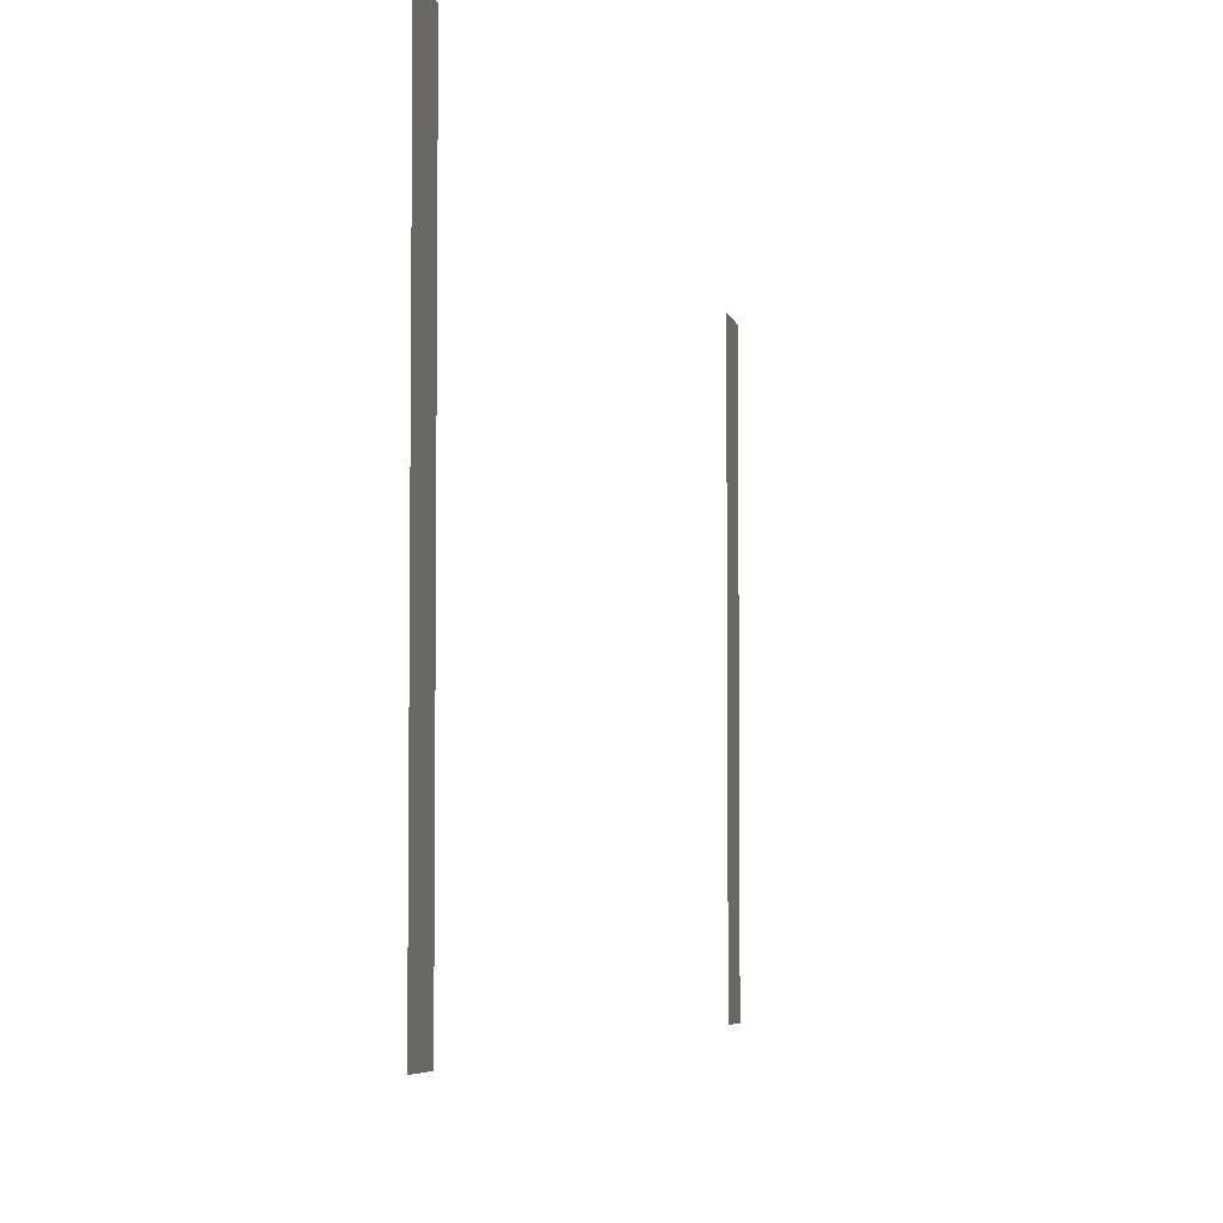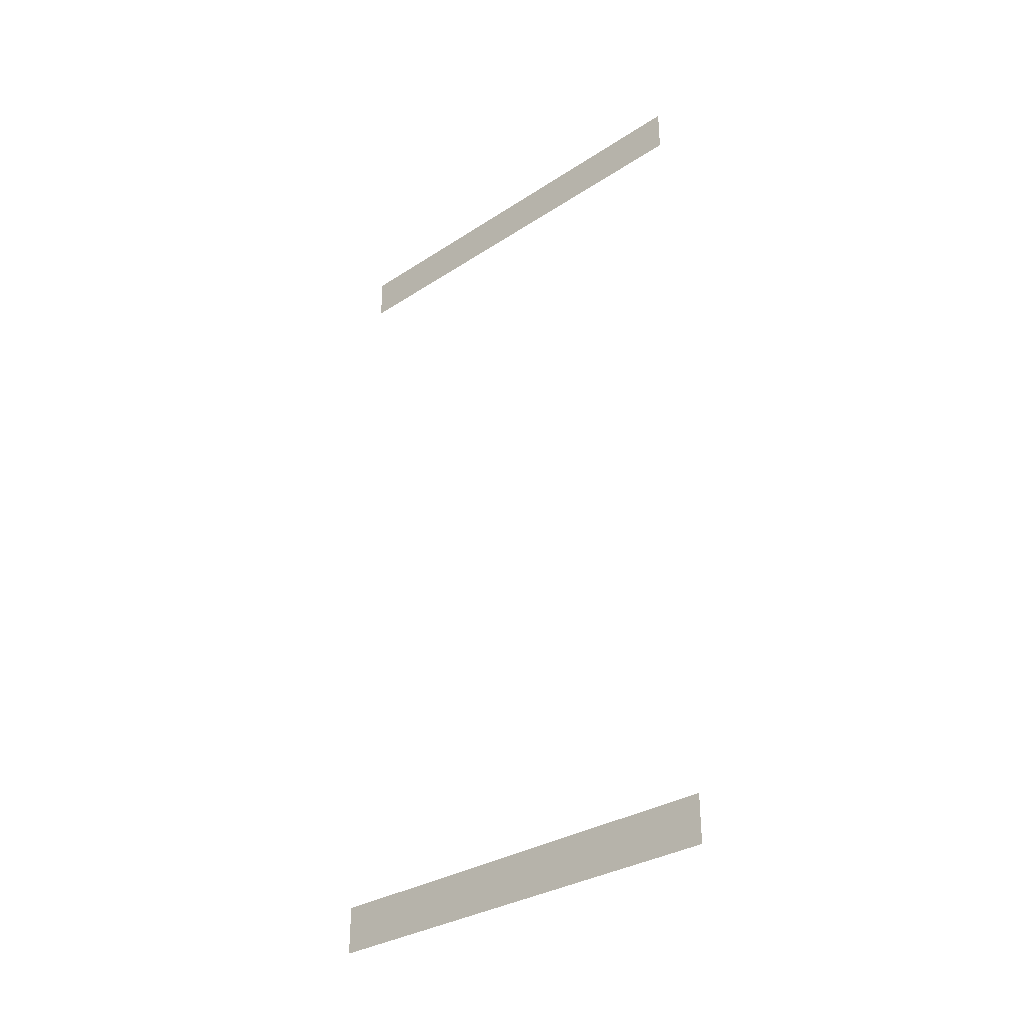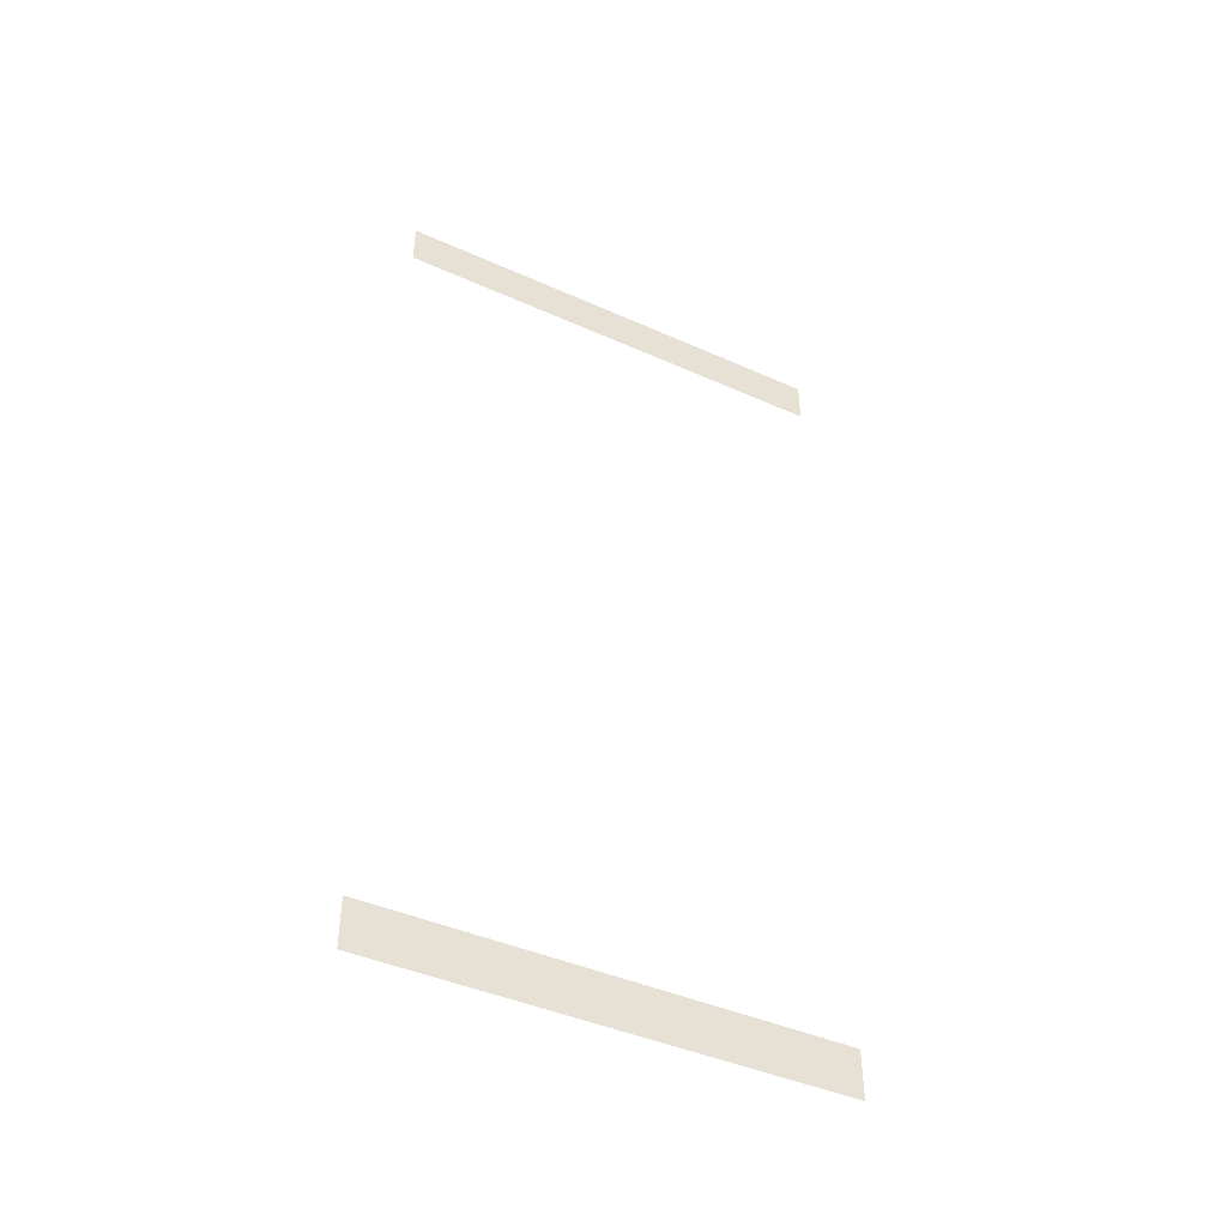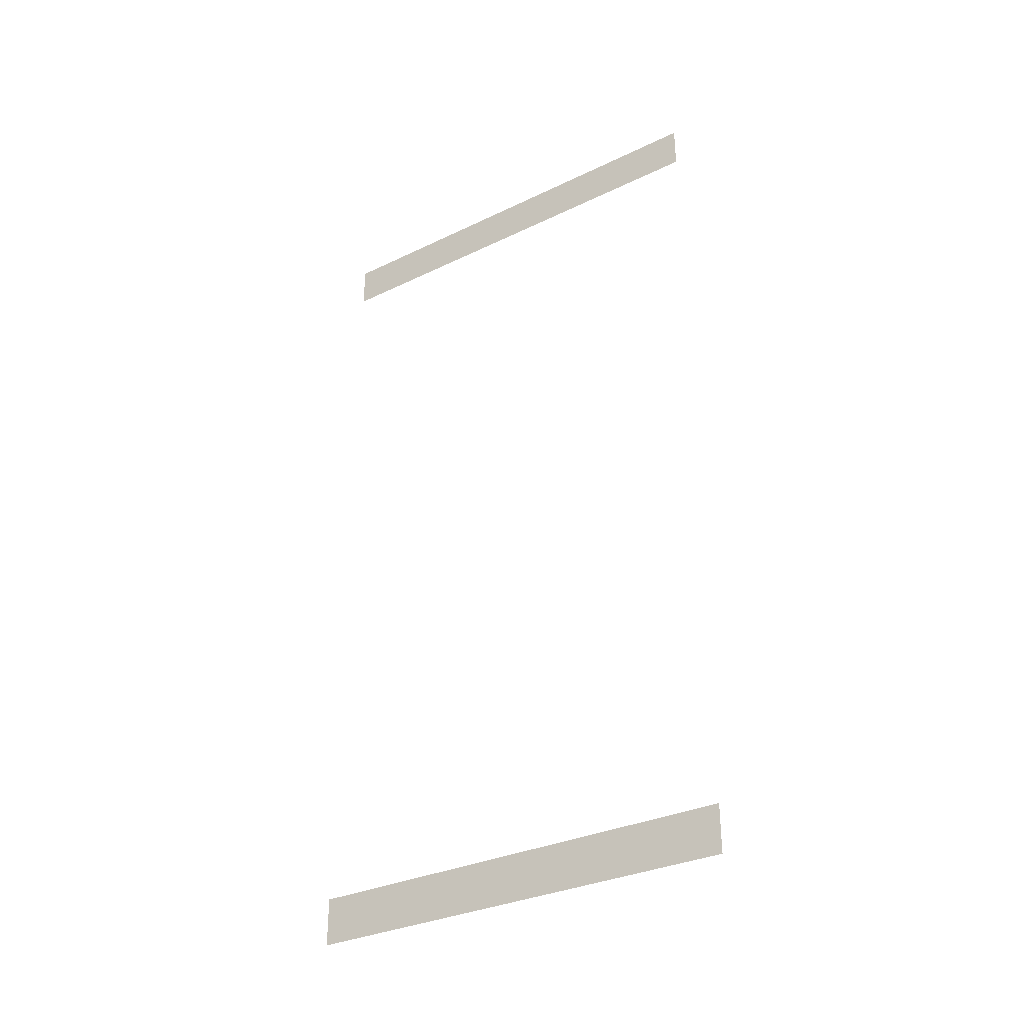
<metadata>
{"format":"obj","ext":"obj","renderer":"f3d","projection":"perspective","resolution":1024,"background":"white","views":[{"elev":-5.1,"azim":10.8,"up":"+Y"},{"elev":-32.0,"azim":132.3,"up":"+Z"},{"elev":-44.0,"azim":-117.5,"up":"+Z"},{"elev":-32.2,"azim":123.9,"up":"+Z"}]}
</metadata>
<code>
o Start_posts.002
v 2253 3867 4450
v 2253 3867 4331
v 2253 3867 4457
v 2253 3867 4324
v 2253 3936 4450
v 2253 3936 4331
v 2253 3936 4457
v 2253 3936 4324
f 1 7 3
f 4 6 2
f 1 5 7
f 4 8 6
l 3 4

</code>
